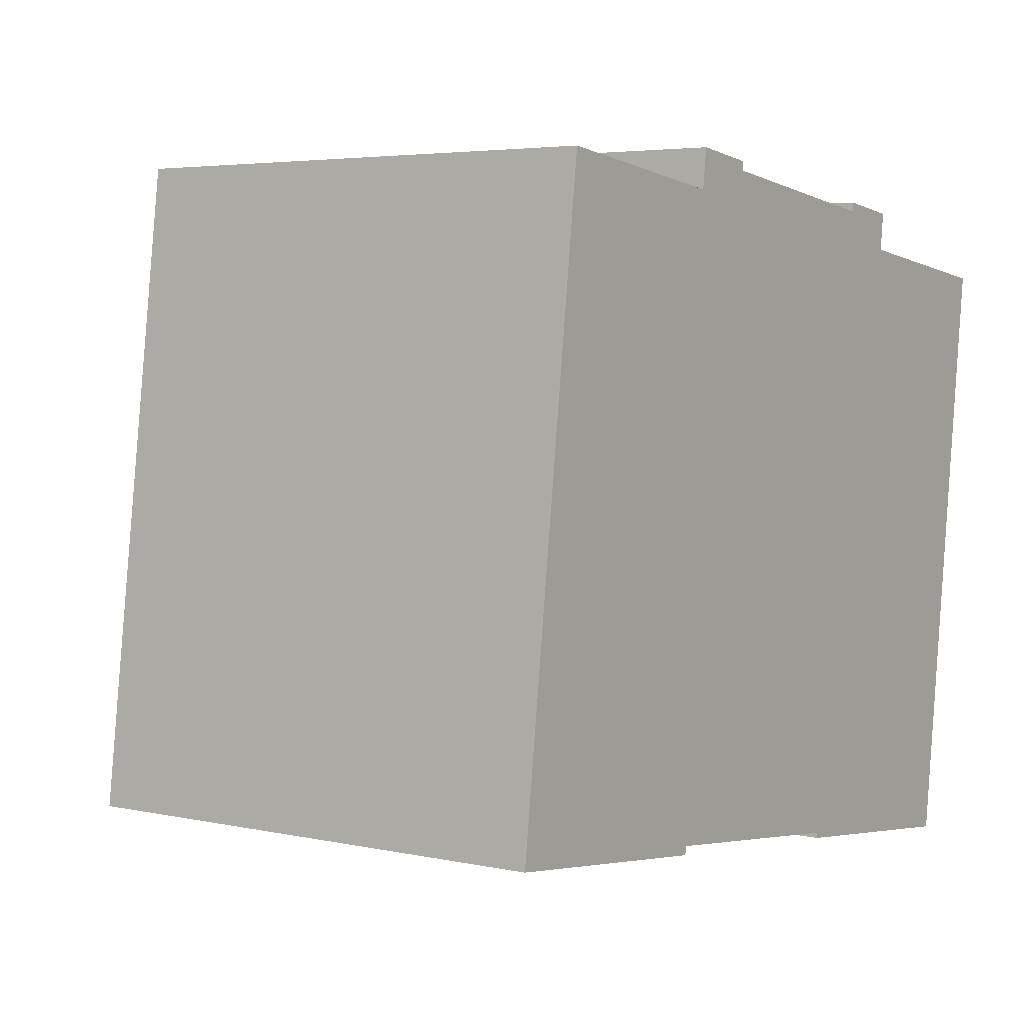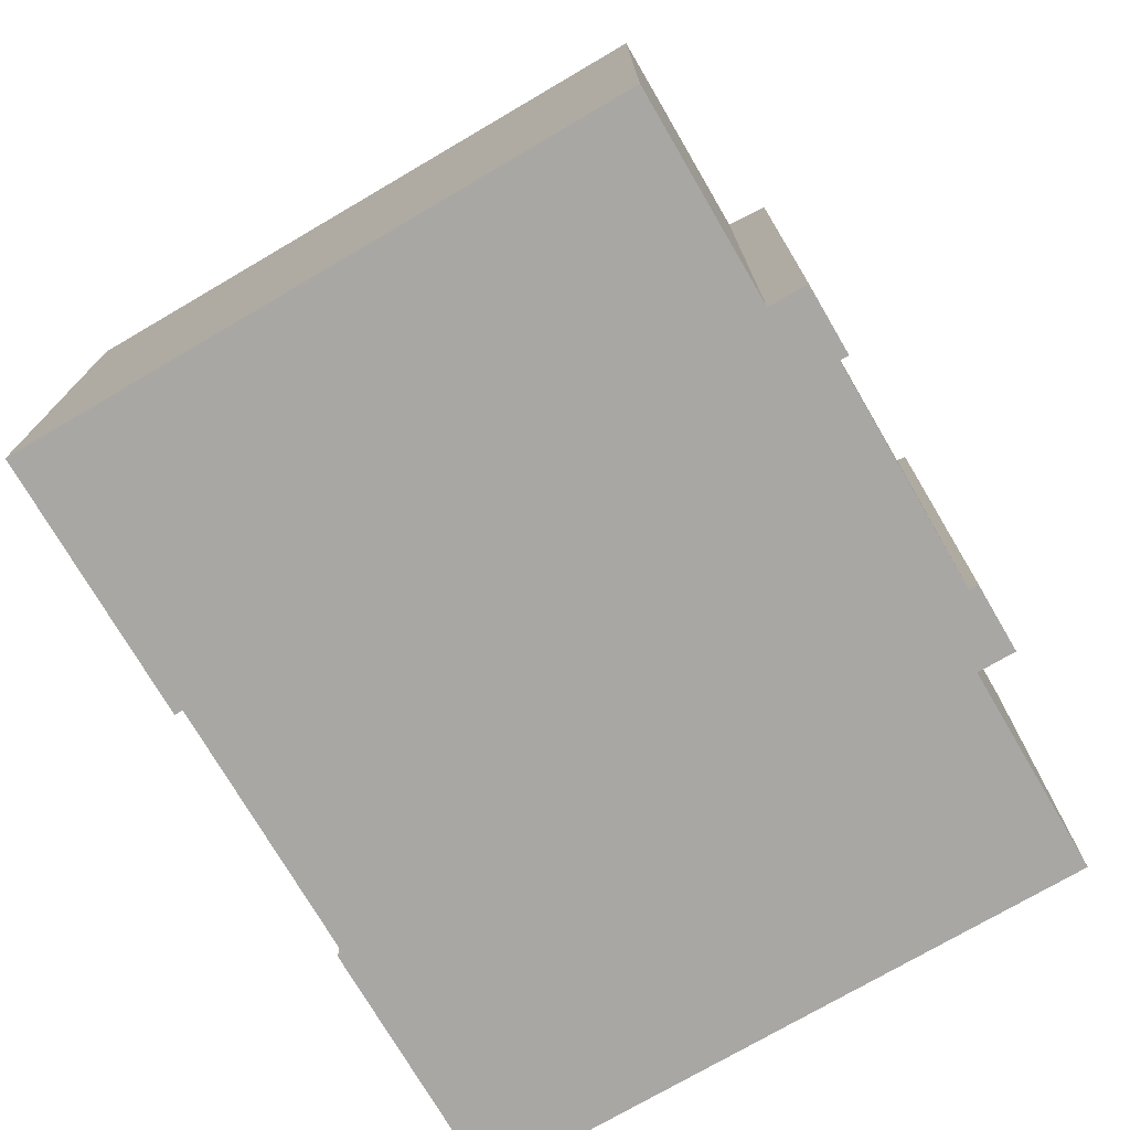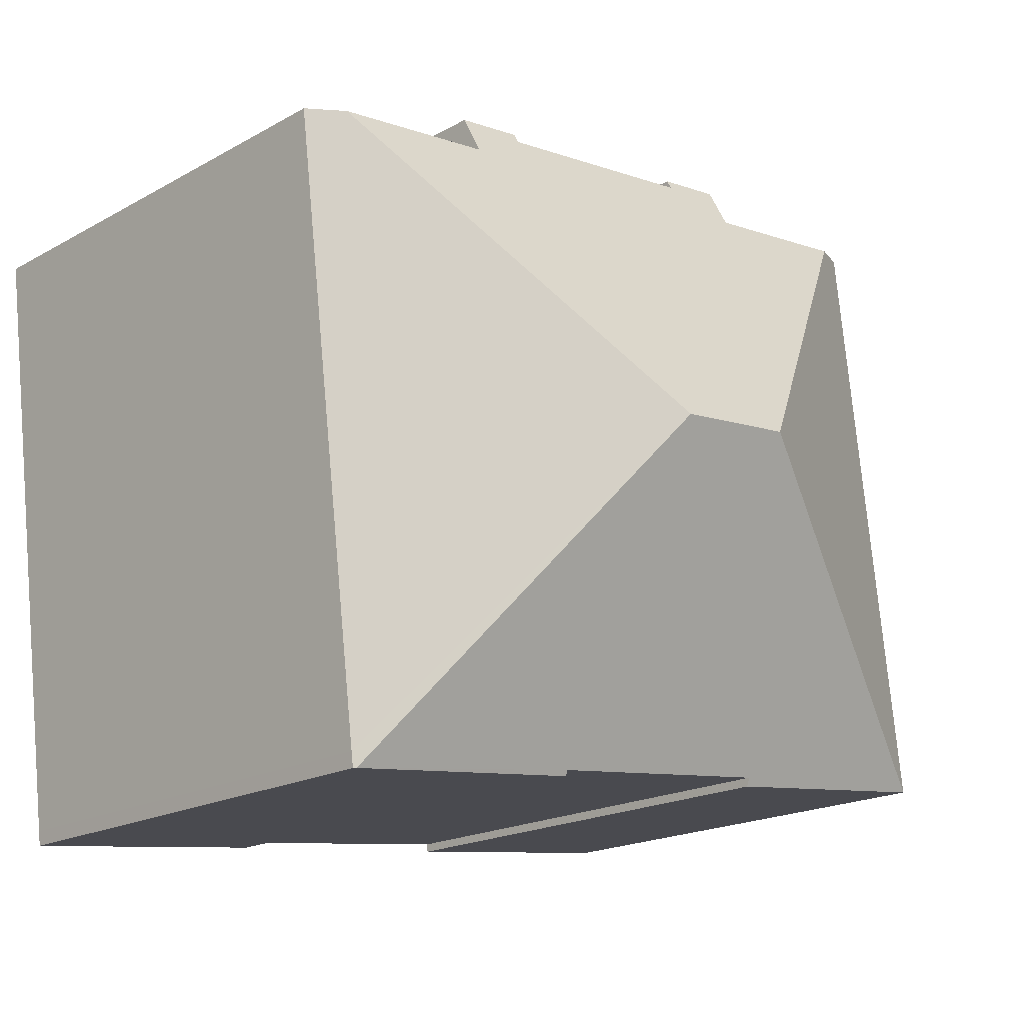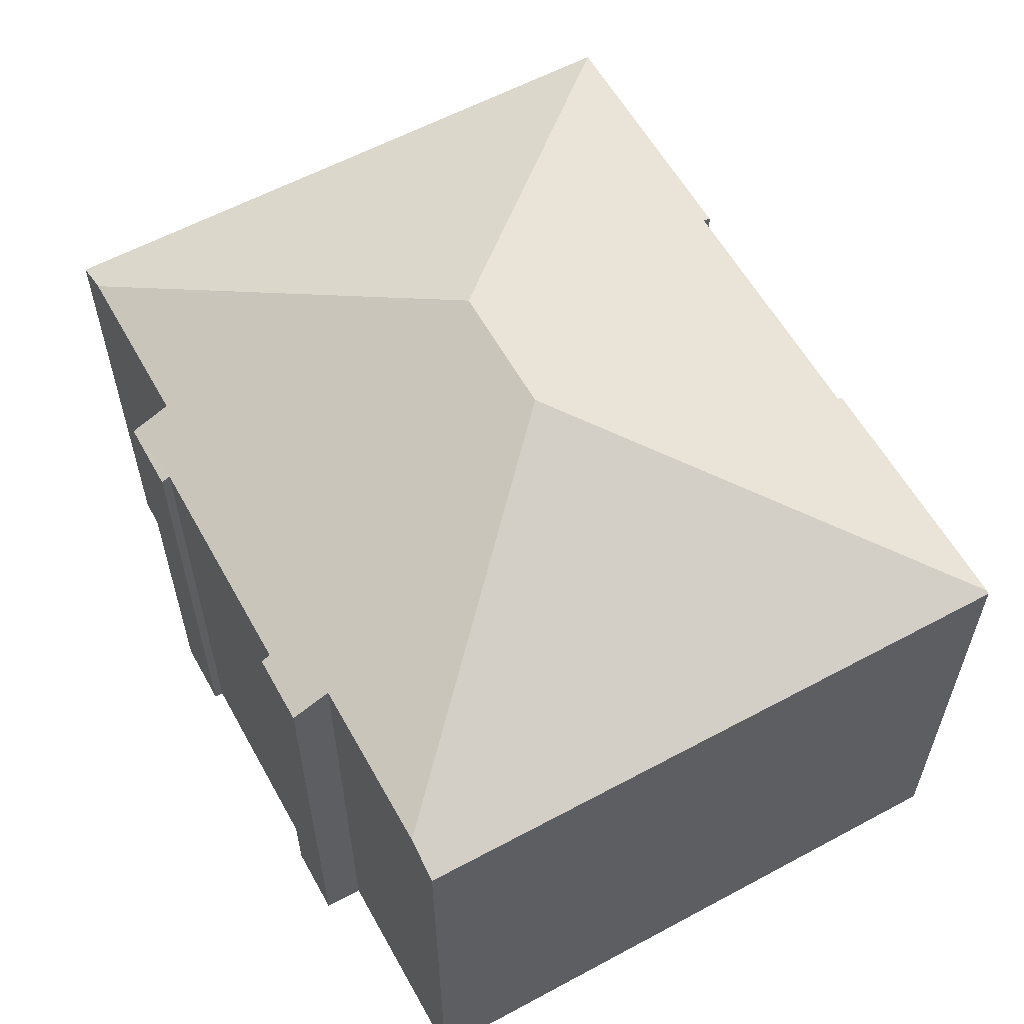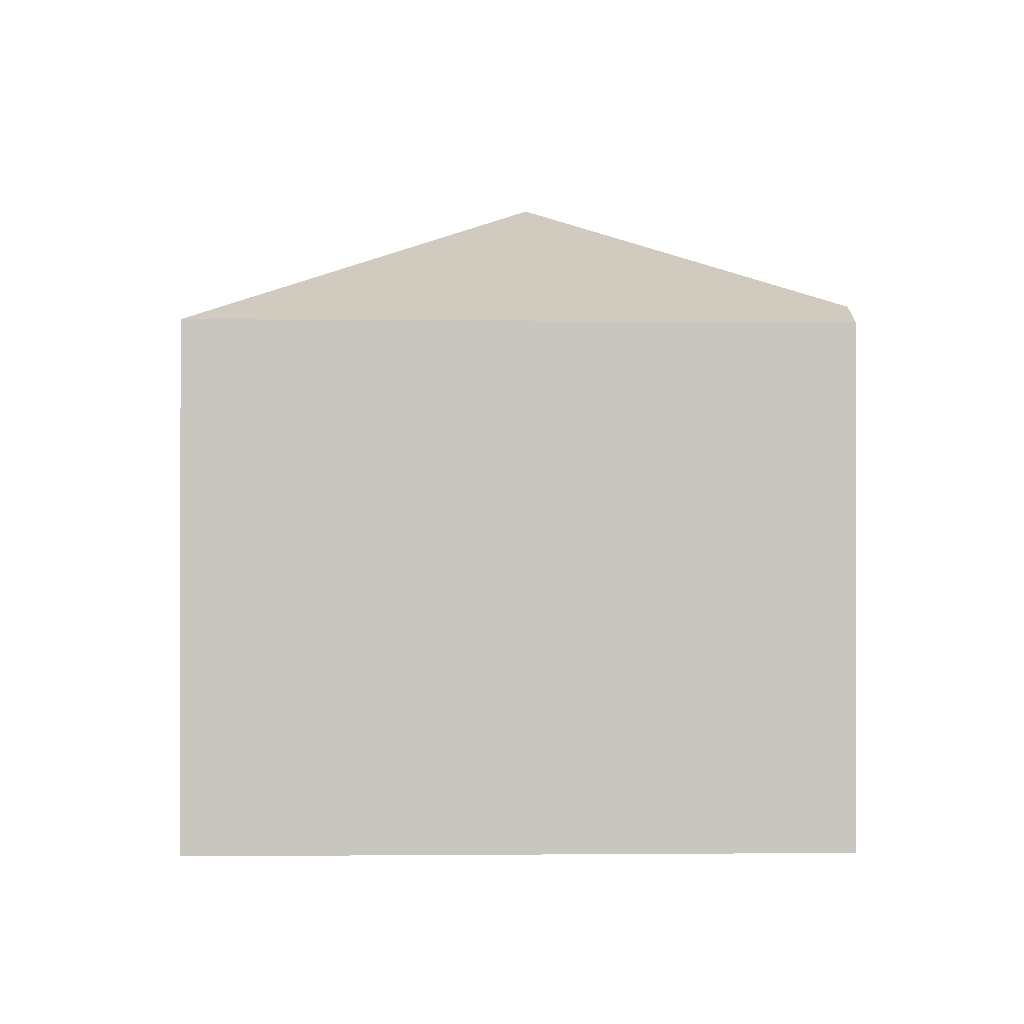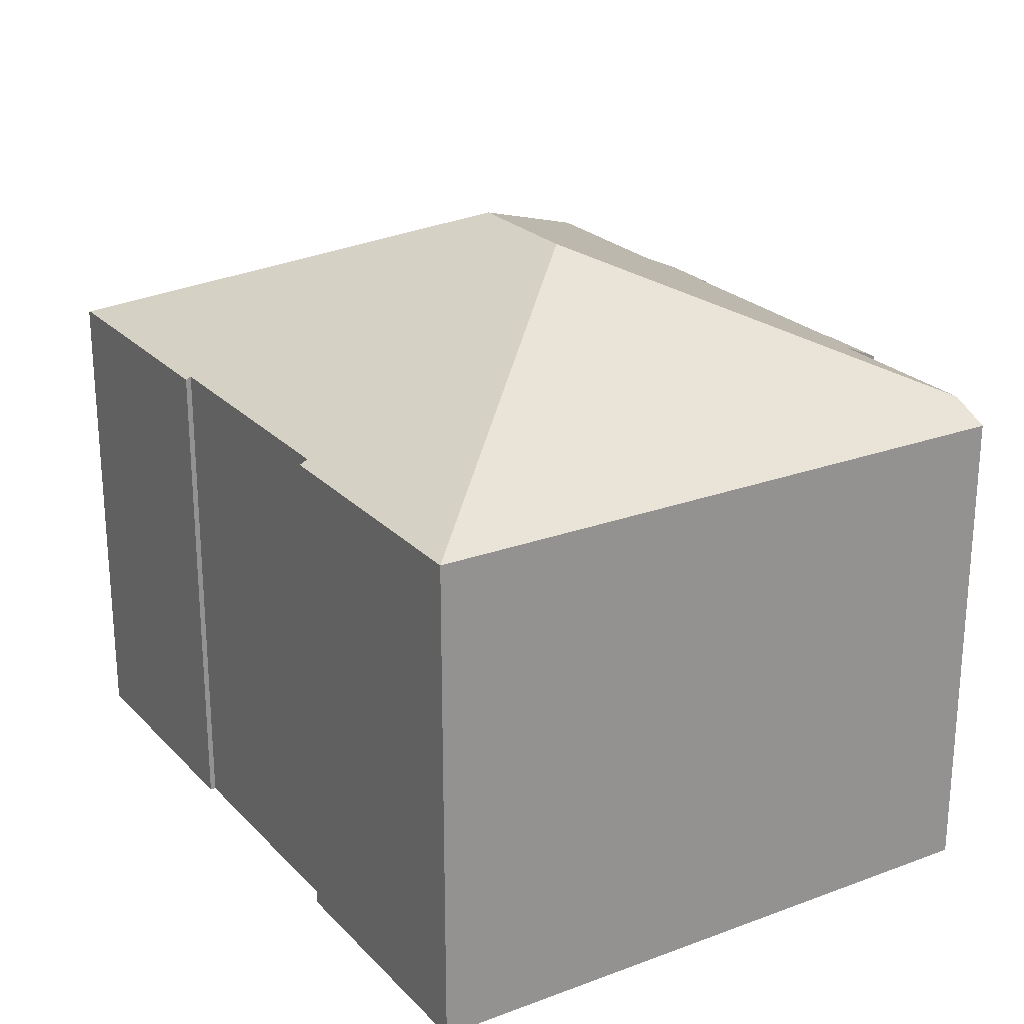
<metadata>
{"format":"obj","ext":"obj","renderer":"f3d","projection":"perspective","resolution":1024,"background":"white","views":[{"elev":4.3,"azim":-54.8,"up":"+Z"},{"elev":-74.6,"azim":-52.5,"up":"+Y"},{"elev":-19.0,"azim":136.2,"up":"+Z"},{"elev":59.2,"azim":68.2,"up":"+Y"},{"elev":-0.7,"azim":-85.0,"up":"+Y"},{"elev":23.7,"azim":-114.6,"up":"+Y"}]}
</metadata>
<code>
v  20.16 12.61 -2.461
v  20.29 12.57 -2.093
v  20.24 12.58 -2.471
v  12.88 16.36 6.922
v  22.22 12.58 13.3
v  21.25 13.01 13.42
v  0 12.58 7.701e-16
v  6.793 12.67 -0.636
v  6.766 12.58 -0.852
v  9.471 16.36 7.351
v  13.56 12.67 -1.489
v  13.54 12.61 -1.628
v  1.911 12.58 15.17
v  1.992 12.58 15.8
v  3.008 13.03 15.68
v  16.89 13.01 13.97
v  9.306 12.68 15.68
v  7.551 12.58 16.13
v  7.424 13.03 15.12
v  9.335 12.58 15.9
v  15.24 12.58 15.17
v  17.01 12.58 14.95
v  15.21 12.68 14.94
v  20.24 1.513e-16 -2.471
v  13.54 9.969e-17 -1.628
v  20.16 1.507e-16 -2.461
v  13.56 9.117e-17 -1.489
v  6.793 3.894e-17 -0.636
v  6.766 5.217e-17 -0.852
v  0 0 0
v  1.911 -9.287e-16 15.17
v  1.992 -9.678e-16 15.8
v  7.424 -9.258e-16 15.12
v  7.551 -9.876e-16 16.13
v  15.21 -9.145e-16 14.94
v  15.24 -9.288e-16 15.17
v  17.01 -9.151e-16 14.95
v  16.89 -8.555e-16 13.97
v  22.22 -8.143e-16 13.3
v  21.25 -8.219e-16 13.42
v  3.008 -9.599e-16 15.68
v  9.335 -9.738e-16 15.9
v  9.306 -9.6e-16 15.68
v  20.29 1.282e-16 -2.093
g defaultobject
f 1 2 3
f 2 1 4
f 2 4 5
f 5 4 6
f 7 8 9
f 8 7 10
f 8 10 11
f 11 10 1
f 1 10 4
f 1 12 11
f 13 10 7
f 10 13 14
f 10 14 15
f 4 16 6
f 16 4 17
f 17 4 18
f 18 4 19
f 19 4 15
f 15 4 10
f 18 20 17
f 16 21 22
f 21 16 23
f 23 16 17
f 3 12 1
f 12 3 24
f 12 24 25
f 25 24 26
f 27 8 11
f 8 27 28
f 29 7 9
f 7 29 30
f 12 27 11
f 27 12 25
f 30 13 7
f 13 30 31
f 13 31 14
f 14 31 32
f 33 18 19
f 18 33 34
f 35 21 23
f 21 35 36
f 37 21 36
f 21 37 22
f 38 6 16
f 6 38 5
f 5 38 39
f 39 38 40
f 14 19 15
f 19 14 33
f 33 14 32
f 33 32 41
f 34 20 18
f 20 34 42
f 43 23 17
f 23 43 35
f 22 38 16
f 38 22 37
f 39 2 5
f 2 39 44
f 2 44 3
f 3 44 24
f 28 9 8
f 9 28 29
f 20 43 17
f 43 20 42
f 44 26 24
f 26 44 25
f 25 44 39
f 25 39 27
f 27 39 28
f 36 35 37
f 34 33 42
f 28 30 29
f 30 28 39
f 30 39 40
f 30 40 31
f 31 40 38
f 31 38 35
f 35 38 37
f 31 35 33
f 33 35 43
f 33 43 42
f 31 33 41
f 31 41 32

</code>
